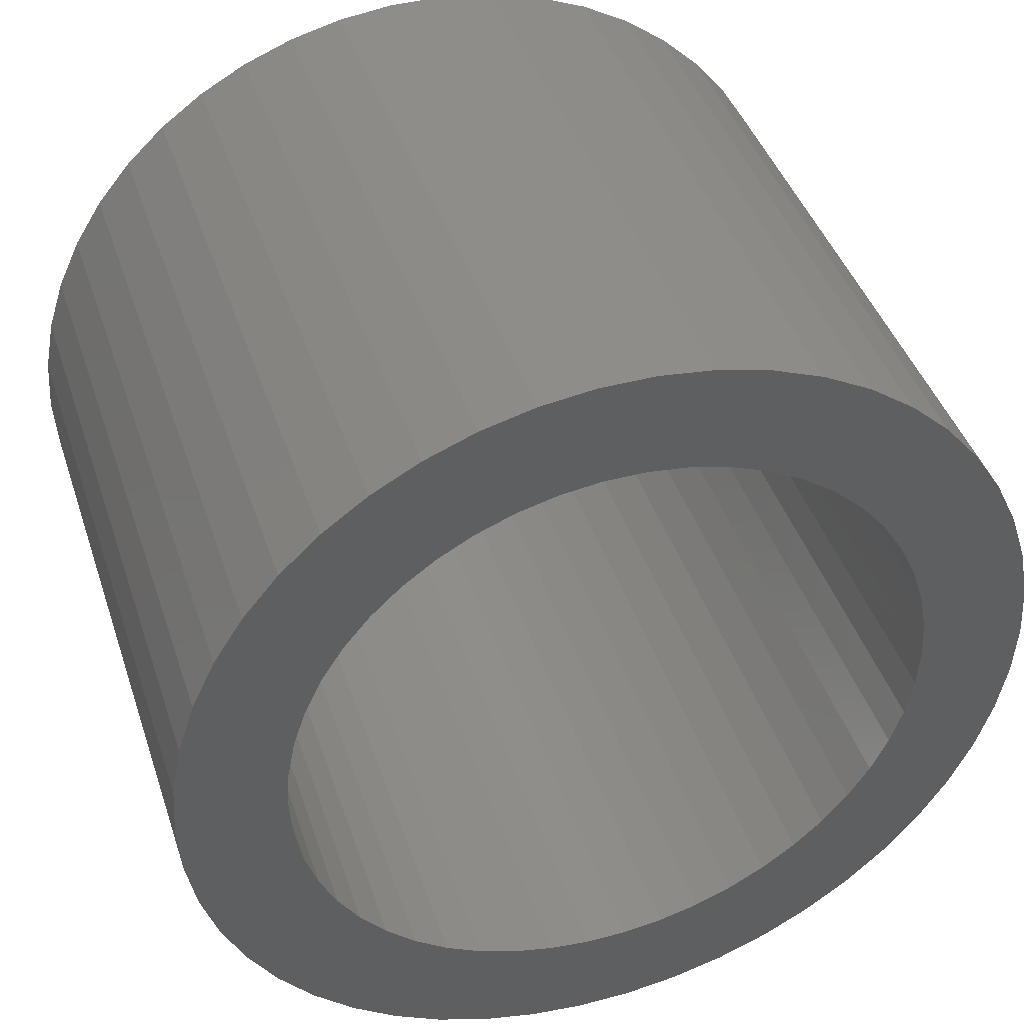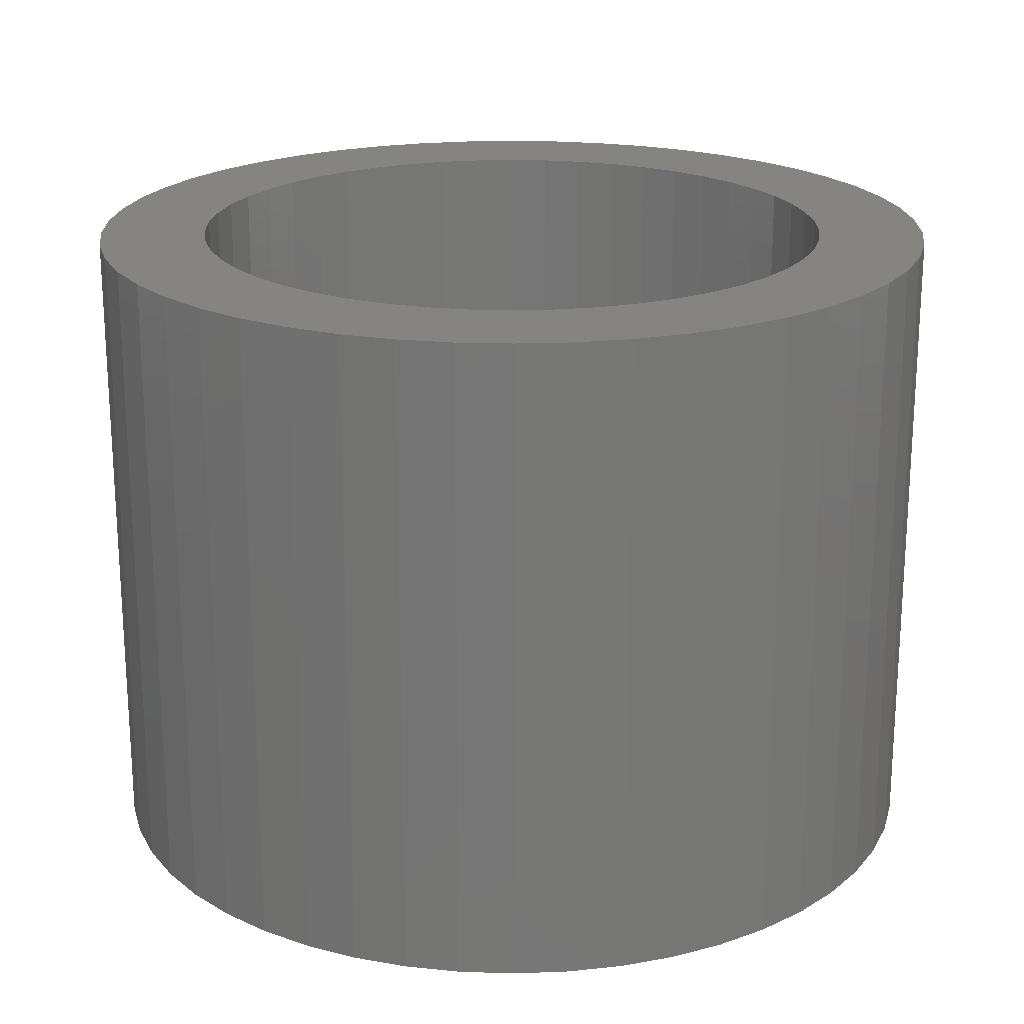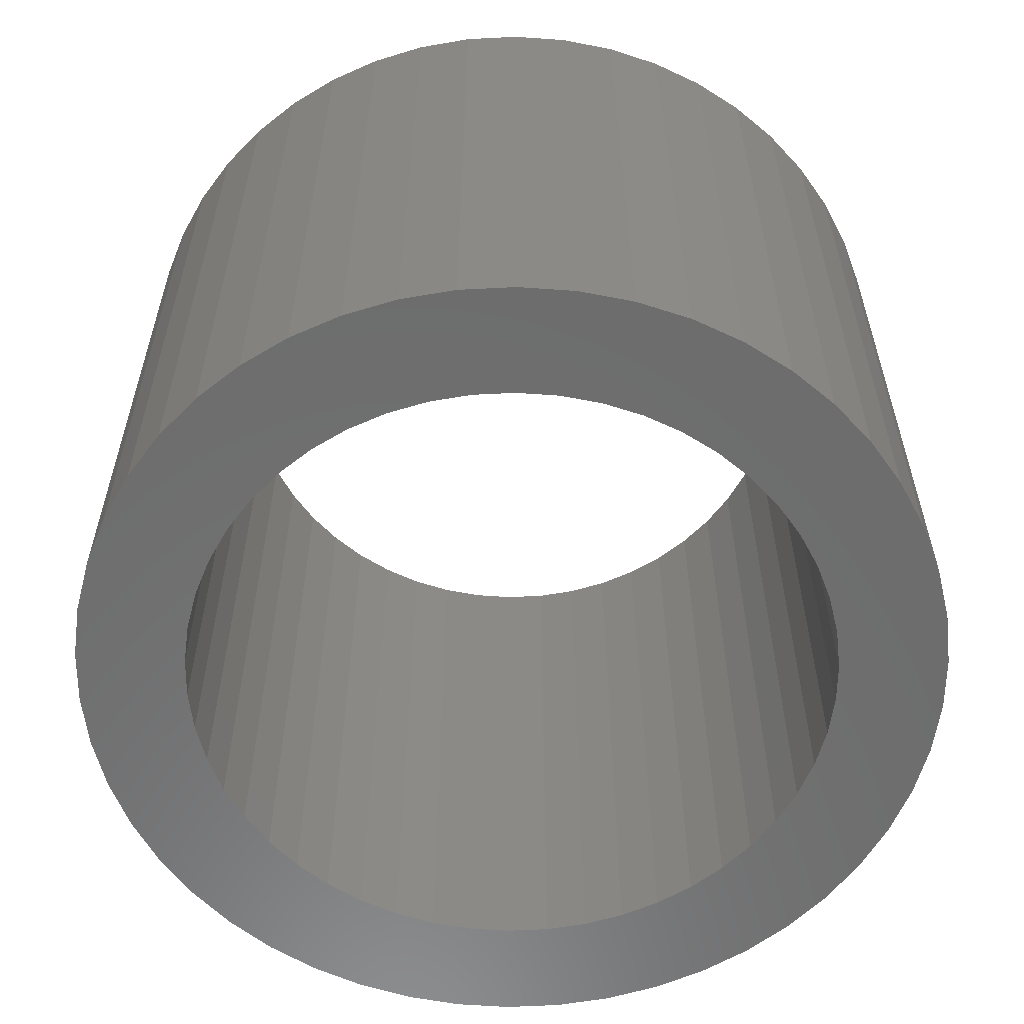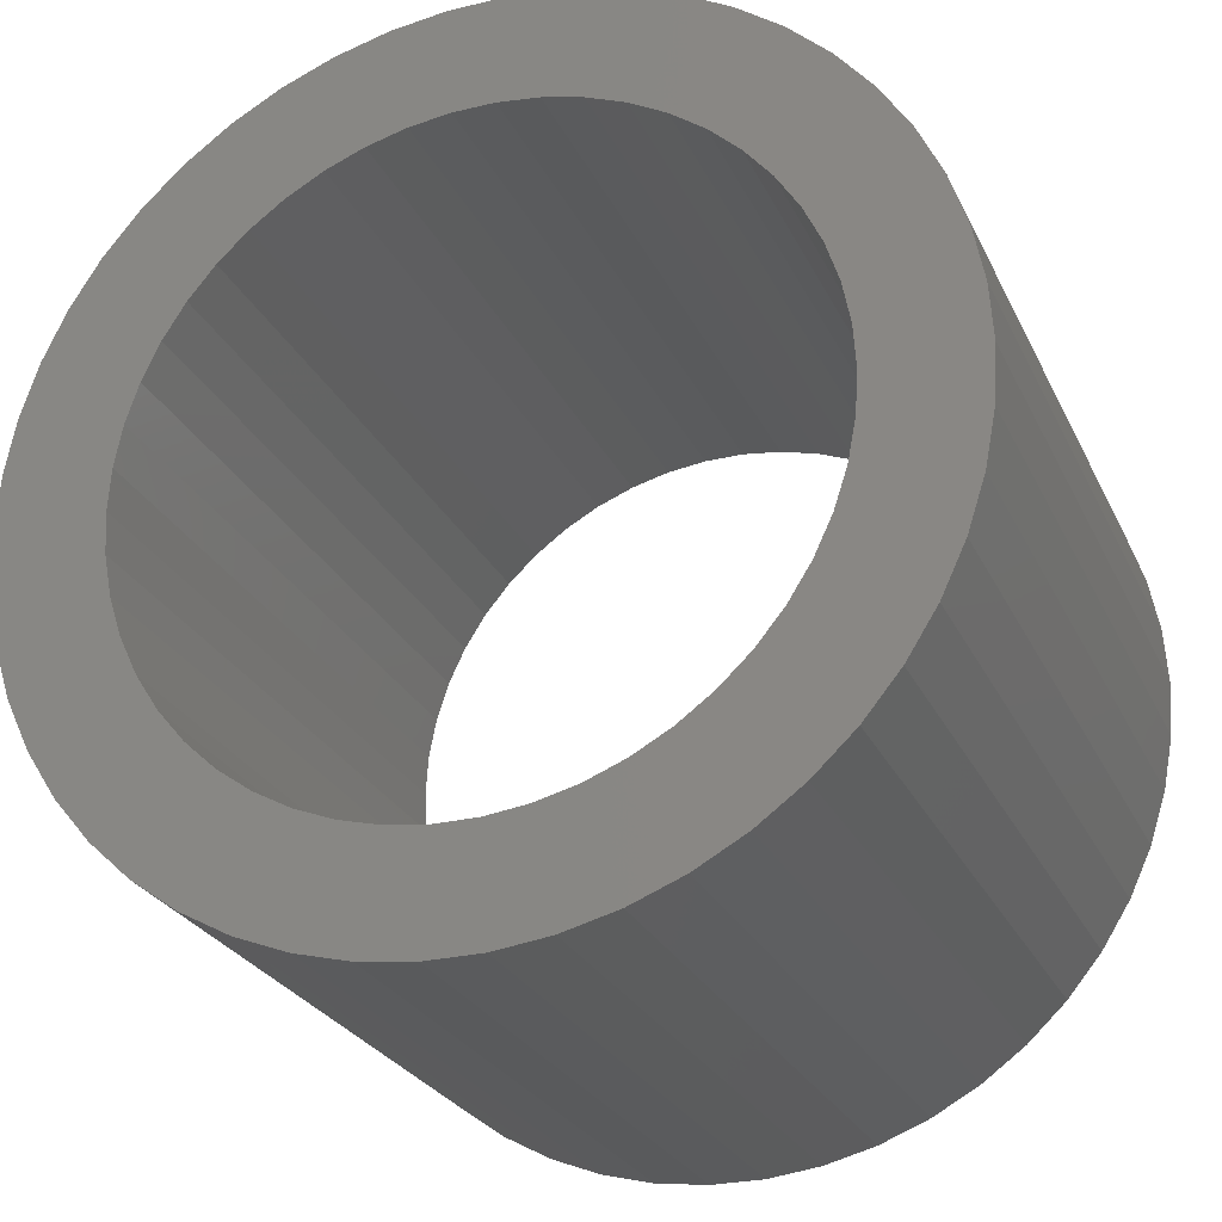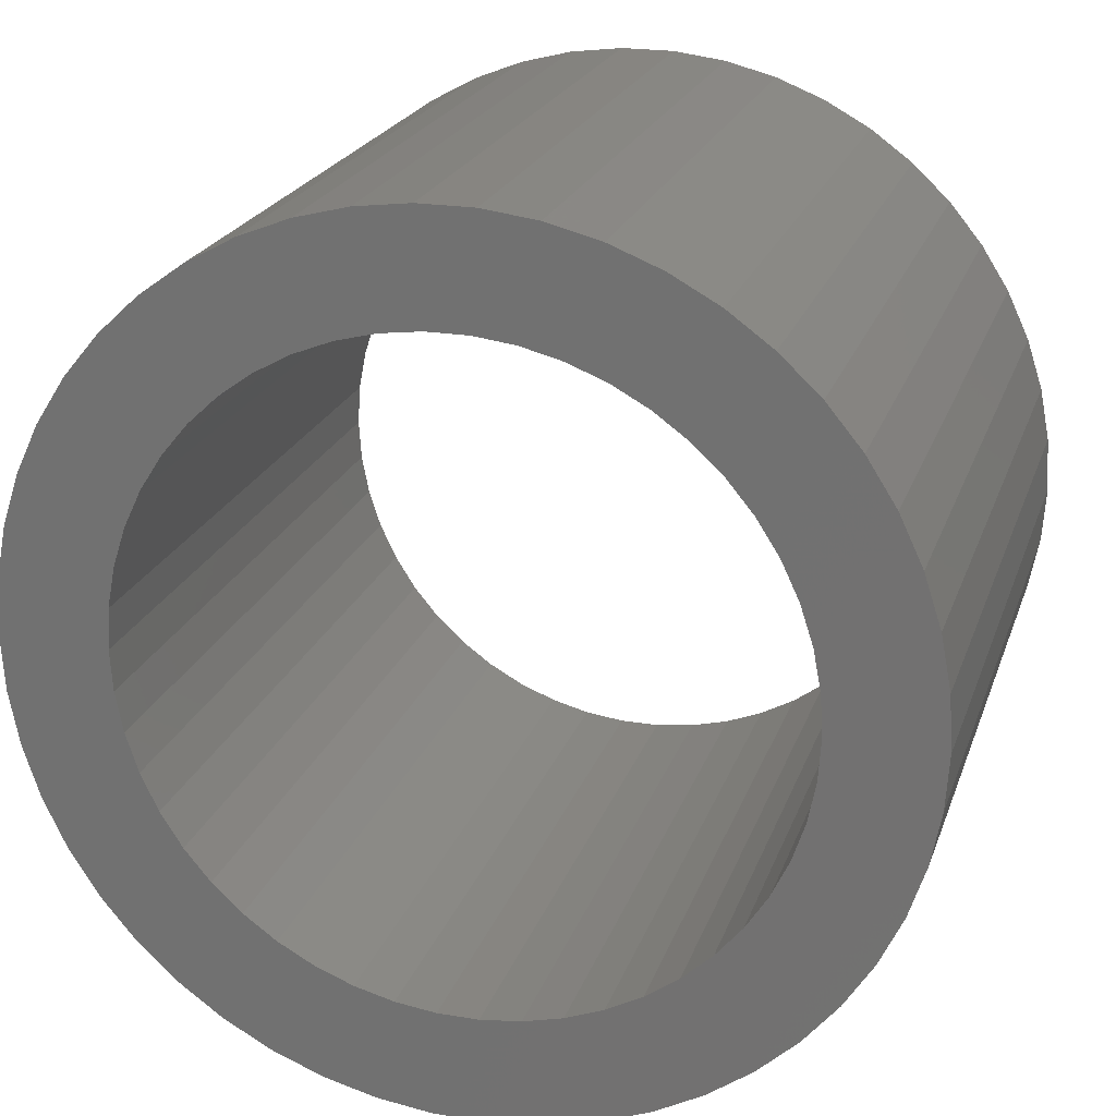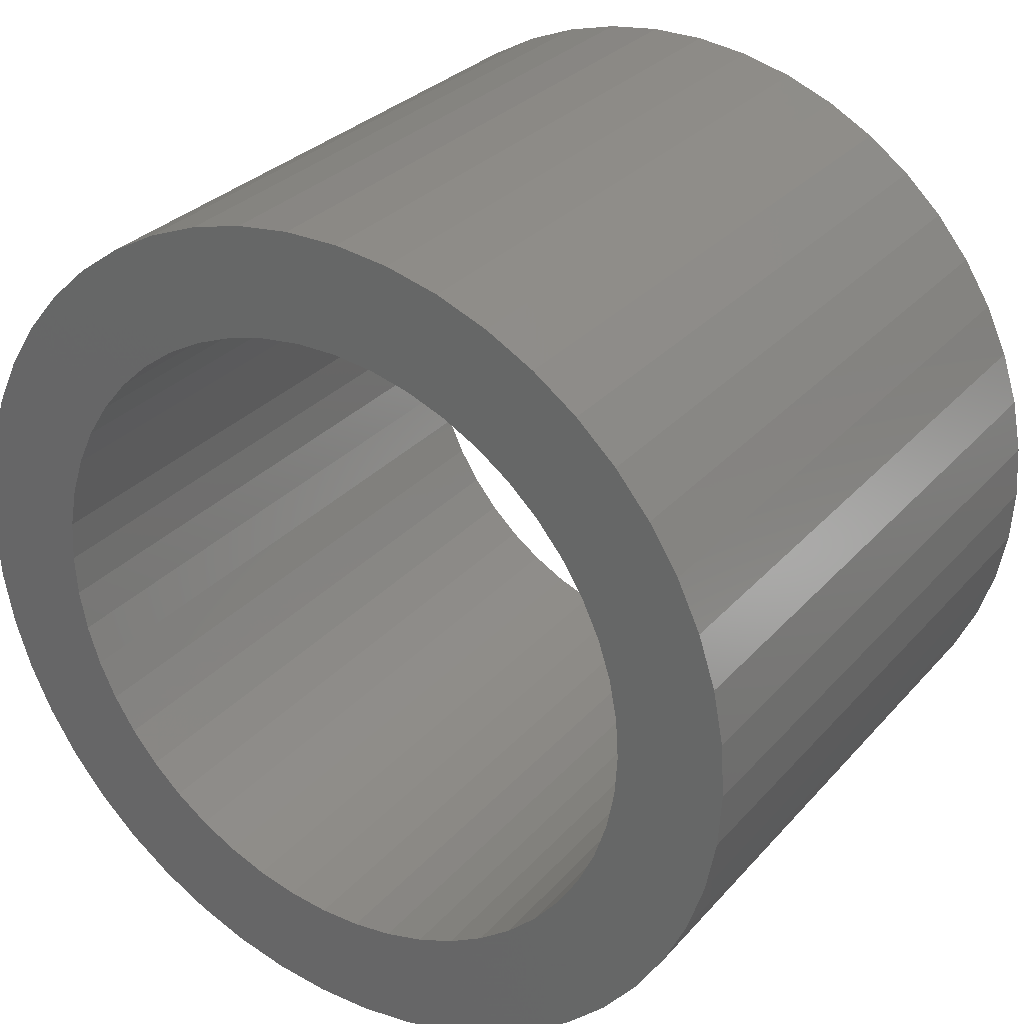
<metadata>
{"format":"stl","ext":"stl","renderer":"f3d","projection":"perspective","resolution":1024,"background":"white","views":[{"elev":42.4,"azim":162.2,"up":"+Y"},{"elev":20.7,"azim":89.7,"up":"+Z"},{"elev":-58.9,"azim":24.6,"up":"+Z"},{"elev":-26.2,"azim":-159.1,"up":"+Y"},{"elev":21.9,"azim":16.3,"up":"+Y"},{"elev":29.7,"azim":-147.0,"up":"+Y"}]}
</metadata>
<code>
# stl→obj: 200 verts, 400 faces
v 8 0 6
v 7.937 1.003 -6
v 7.937 1.003 6
v 8 0 -6
v -8 0 -6
v -7.937 1.003 6
v -7.937 1.003 -6
v -8 0 6
v 0.5023 7.984 -6
v -0.5023 7.984 6
v 0.5023 7.984 6
v -0.5023 7.984 -6
v -0.5023 -7.984 -6
v 0.5023 -7.984 6
v -0.5023 -7.984 6
v 0.5023 -7.984 -6
v 5.832 5.476 -6
v 5.099 6.164 6
v 5.832 5.476 6
v 5.099 6.164 -6
v -5.099 6.164 -6
v -5.832 5.476 6
v -5.099 6.164 6
v -5.832 5.476 -6
v -2.472 7.608 -6
v -3.406 7.239 6
v -2.472 7.608 6
v -3.406 7.239 -6
v 7.01 -3.854 6
v 7.438 -2.945 -6
v 7.438 -2.945 6
v 7.01 -3.854 -6
v 7.438 2.945 6
v 7.01 3.854 -6
v 7.01 3.854 6
v 7.438 2.945 -6
v 3.406 7.239 -6
v 2.472 7.608 6
v 3.406 7.239 6
v 2.472 7.608 -6
v 1.499 7.858 6
v 1.499 7.858 -6
v 4.287 6.755 -6
v 4.287 6.755 6
v -7.438 2.945 -6
v -7.01 3.854 6
v -7.01 3.854 -6
v -7.438 2.945 6
v -6.472 4.702 -6
v -6.472 4.702 6
v 6 0 6
v 5.953 0.752 6
v 7.749 1.99 6
v 7.937 -1.003 6
v 5.811 1.492 6
v 5.953 -0.752 6
v 5.579 2.209 6
v 7.749 -1.99 6
v 5.258 2.891 6
v 6.472 4.702 6
v 5.811 -1.492 6
v 4.854 3.527 6
v 4.374 4.107 6
v 3.825 4.623 6
v 3.215 5.066 6
v 2.555 5.429 6
v 1.854 5.706 6
v 1.124 5.894 6
v 0.3767 5.988 6
v -0.3767 5.988 6
v -1.124 5.894 6
v -1.499 7.858 6
v -1.854 5.706 6
v -2.555 5.429 6
v -3.215 5.066 6
v -4.287 6.755 6
v -3.825 4.623 6
v -4.374 4.107 6
v -4.854 3.527 6
v -5.258 2.891 6
v -5.579 2.209 6
v -5.811 1.492 6
v 5.579 -2.209 6
v 5.258 -2.891 6
v 6.472 -4.702 6
v 4.854 -3.527 6
v 5.832 -5.476 6
v 4.374 -4.107 6
v 5.099 -6.164 6
v 3.825 -4.623 6
v 4.287 -6.755 6
v 3.215 -5.066 6
v 3.406 -7.239 6
v 2.555 -5.429 6
v 2.472 -7.608 6
v 1.854 -5.706 6
v 1.499 -7.858 6
v 1.124 -5.894 6
v 0.3767 -5.988 6
v -0.3767 -5.988 6
v -1.124 -5.894 6
v -1.499 -7.858 6
v -1.854 -5.706 6
v -2.472 -7.608 6
v -2.555 -5.429 6
v -3.406 -7.239 6
v -3.215 -5.066 6
v -4.287 -6.755 6
v -3.825 -4.623 6
v -5.099 -6.164 6
v -4.374 -4.107 6
v -5.832 -5.476 6
v -4.854 -3.527 6
v -6.472 -4.702 6
v -5.258 -2.891 6
v -7.01 -3.854 6
v -5.579 -2.209 6
v -7.438 -2.945 6
v -5.811 -1.492 6
v -7.749 -1.99 6
v -5.953 -0.752 6
v -7.937 -1.003 6
v -6 0 6
v -7.749 1.99 6
v -5.953 0.752 6
v -1.499 7.858 -6
v 6 0 -6
v 7.937 -1.003 -6
v 5.953 -0.752 -6
v 7.749 -1.99 -6
v 5.811 -1.492 -6
v 5.953 0.752 -6
v 5.579 -2.209 -6
v 7.749 1.99 -6
v 5.258 -2.891 -6
v 6.472 -4.702 -6
v 5.811 1.492 -6
v 4.854 -3.527 -6
v 5.832 -5.476 -6
v 4.374 -4.107 -6
v 5.099 -6.164 -6
v 3.825 -4.623 -6
v 4.287 -6.755 -6
v 3.215 -5.066 -6
v 3.406 -7.239 -6
v 2.555 -5.429 -6
v 2.472 -7.608 -6
v 1.854 -5.706 -6
v 1.499 -7.858 -6
v 1.124 -5.894 -6
v 0.3767 -5.988 -6
v -0.3767 -5.988 -6
v -1.124 -5.894 -6
v -1.499 -7.858 -6
v -1.854 -5.706 -6
v -2.472 -7.608 -6
v -2.555 -5.429 -6
v -3.406 -7.239 -6
v -3.215 -5.066 -6
v -4.287 -6.755 -6
v -3.825 -4.623 -6
v -5.099 -6.164 -6
v -4.374 -4.107 -6
v -5.832 -5.476 -6
v -4.854 -3.527 -6
v -6.472 -4.702 -6
v -5.258 -2.891 -6
v -7.01 -3.854 -6
v -5.579 -2.209 -6
v -7.438 -2.945 -6
v -5.811 -1.492 -6
v 5.579 2.209 -6
v 5.258 2.891 -6
v 6.472 4.702 -6
v 4.854 3.527 -6
v 4.374 4.107 -6
v 3.825 4.623 -6
v 3.215 5.066 -6
v 2.555 5.429 -6
v 1.854 5.706 -6
v 1.124 5.894 -6
v 0.3767 5.988 -6
v -0.3767 5.988 -6
v -1.124 5.894 -6
v -1.854 5.706 -6
v -2.555 5.429 -6
v -3.215 5.066 -6
v -4.287 6.755 -6
v -3.825 4.623 -6
v -4.374 4.107 -6
v -4.854 3.527 -6
v -5.258 2.891 -6
v -5.579 2.209 -6
v -5.811 1.492 -6
v -7.749 1.99 -6
v -5.953 0.752 -6
v -6 0 -6
v -7.749 -1.99 -6
v -5.953 -0.752 -6
v -7.937 -1.003 -6
f 1 2 3
f 2 1 4
f 5 6 7
f 6 5 8
f 9 10 11
f 10 9 12
f 13 14 15
f 14 13 16
f 17 18 19
f 18 17 20
f 21 22 23
f 22 21 24
f 25 26 27
f 26 25 28
f 29 30 31
f 30 29 32
f 33 34 35
f 34 33 36
f 37 38 39
f 38 37 40
f 40 41 38
f 41 40 42
f 43 39 44
f 39 43 37
f 45 46 47
f 46 45 48
f 49 22 24
f 22 49 50
f 51 1 3
f 52 3 53
f 1 51 54
f 55 53 33
f 56 54 51
f 57 33 35
f 54 56 58
f 59 35 60
f 61 58 56
f 58 61 31
f 3 52 51
f 62 60 19
f 53 55 52
f 33 57 55
f 35 59 57
f 63 19 18
f 60 62 59
f 19 63 62
f 64 18 44
f 18 64 63
f 65 44 39
f 44 65 64
f 39 66 65
f 38 66 39
f 38 67 66
f 41 67 38
f 41 68 67
f 11 68 41
f 11 69 68
f 11 70 69
f 10 70 11
f 10 71 70
f 72 71 10
f 72 73 71
f 27 73 72
f 27 74 73
f 26 74 27
f 74 26 75
f 76 75 26
f 75 76 77
f 23 77 76
f 77 23 78
f 22 78 23
f 78 22 79
f 50 79 22
f 79 50 80
f 46 80 50
f 80 46 81
f 48 81 46
f 81 48 82
f 83 31 61
f 31 83 29
f 84 29 83
f 29 84 85
f 86 85 84
f 85 86 87
f 88 87 86
f 87 88 89
f 90 89 88
f 89 90 91
f 92 91 90
f 91 92 93
f 94 93 92
f 94 95 93
f 96 95 94
f 96 97 95
f 98 97 96
f 98 14 97
f 99 14 98
f 100 14 99
f 100 15 14
f 101 15 100
f 101 102 15
f 103 102 101
f 103 104 102
f 105 104 103
f 106 105 107
f 105 106 104
f 108 107 109
f 107 108 106
f 110 109 111
f 112 111 113
f 109 110 108
f 114 113 115
f 116 115 117
f 118 117 119
f 111 112 110
f 120 119 121
f 122 121 123
f 124 82 48
f 113 114 112
f 82 124 125
f 115 116 114
f 6 125 124
f 117 118 116
f 125 6 123
f 119 120 118
f 8 123 6
f 121 122 120
f 123 8 122
f 126 27 72
f 27 126 25
f 127 4 128
f 129 128 130
f 4 127 2
f 131 130 30
f 132 2 127
f 133 30 32
f 2 132 134
f 135 32 136
f 137 134 132
f 134 137 36
f 128 129 127
f 138 136 139
f 130 131 129
f 30 133 131
f 32 135 133
f 140 139 141
f 136 138 135
f 139 140 138
f 142 141 143
f 141 142 140
f 144 143 145
f 143 144 142
f 145 146 144
f 147 146 145
f 147 148 146
f 149 148 147
f 149 150 148
f 16 150 149
f 16 151 150
f 16 152 151
f 13 152 16
f 13 153 152
f 154 153 13
f 154 155 153
f 156 155 154
f 156 157 155
f 158 157 156
f 157 158 159
f 160 159 158
f 159 160 161
f 162 161 160
f 161 162 163
f 164 163 162
f 163 164 165
f 166 165 164
f 165 166 167
f 168 167 166
f 167 168 169
f 170 169 168
f 169 170 171
f 172 36 137
f 36 172 34
f 173 34 172
f 34 173 174
f 175 174 173
f 174 175 17
f 176 17 175
f 17 176 20
f 177 20 176
f 20 177 43
f 178 43 177
f 43 178 37
f 179 37 178
f 179 40 37
f 180 40 179
f 180 42 40
f 181 42 180
f 181 9 42
f 182 9 181
f 183 9 182
f 183 12 9
f 184 12 183
f 184 126 12
f 185 126 184
f 185 25 126
f 186 25 185
f 28 186 187
f 186 28 25
f 188 187 189
f 187 188 28
f 21 189 190
f 24 190 191
f 189 21 188
f 49 191 192
f 47 192 193
f 45 193 194
f 190 24 21
f 195 194 196
f 7 196 197
f 198 171 170
f 191 49 24
f 171 198 199
f 192 47 49
f 200 199 198
f 193 45 47
f 199 200 197
f 194 195 45
f 5 197 200
f 196 7 195
f 197 5 7
f 16 97 14
f 97 16 149
f 53 36 33
f 36 53 134
f 3 134 53
f 134 3 2
f 60 17 19
f 17 60 174
f 35 174 60
f 174 35 34
f 42 11 41
f 11 42 9
f 20 44 18
f 44 20 43
f 47 50 49
f 50 47 46
f 195 48 45
f 48 195 124
f 7 124 195
f 124 7 6
f 28 76 26
f 76 28 188
f 188 23 76
f 23 188 21
f 12 72 10
f 72 12 126
f 54 4 1
f 4 54 128
f 87 136 85
f 136 87 139
f 164 110 112
f 110 164 162
f 168 118 170
f 118 168 116
f 164 114 166
f 114 164 112
f 145 91 93
f 91 145 143
f 31 130 58
f 130 31 30
f 85 32 29
f 32 85 136
f 156 102 104
f 102 156 154
f 198 122 200
f 122 198 120
f 200 8 5
f 8 200 122
f 170 120 198
f 120 170 118
f 141 87 89
f 87 141 139
f 147 93 95
f 93 147 145
f 149 95 97
f 95 149 147
f 58 128 54
f 128 58 130
f 154 15 102
f 15 154 13
f 158 104 106
f 104 158 156
f 166 116 168
f 116 166 114
f 143 89 91
f 89 143 141
f 160 106 108
f 106 160 158
f 162 108 110
f 108 162 160
f 127 52 132
f 52 127 51
f 123 196 125
f 196 123 197
f 183 69 70
f 69 183 182
f 151 100 99
f 100 151 152
f 177 63 64
f 63 177 176
f 190 77 78
f 77 190 189
f 186 73 74
f 73 186 185
f 172 59 173
f 59 172 57
f 132 55 137
f 55 132 52
f 180 66 67
f 66 180 179
f 181 67 68
f 67 181 180
f 179 65 66
f 65 179 178
f 81 192 80
f 192 81 193
f 80 191 79
f 191 80 192
f 82 193 81
f 193 82 194
f 189 75 77
f 75 189 187
f 184 70 71
f 70 184 183
f 150 99 98
f 99 150 151
f 137 57 172
f 57 137 55
f 175 63 176
f 63 175 62
f 173 62 175
f 62 173 59
f 182 68 69
f 68 182 181
f 178 64 65
f 64 178 177
f 79 190 78
f 190 79 191
f 125 194 82
f 194 125 196
f 187 74 75
f 74 187 186
f 185 71 73
f 71 185 184
f 140 90 88
f 90 140 142
f 131 56 129
f 56 131 61
f 155 105 103
f 105 155 157
f 113 167 115
f 167 113 165
f 115 169 117
f 169 115 167
f 146 96 94
f 96 146 148
f 144 94 92
f 94 144 146
f 135 83 133
f 83 135 84
f 140 86 138
f 86 140 88
f 129 51 127
f 51 129 56
f 117 171 119
f 171 117 169
f 121 197 123
f 197 121 199
f 148 98 96
f 98 148 150
f 142 92 90
f 92 142 144
f 133 61 131
f 61 133 83
f 138 84 135
f 84 138 86
f 153 103 101
f 103 153 155
f 111 165 113
f 165 111 163
f 119 199 121
f 199 119 171
f 152 101 100
f 101 152 153
f 157 107 105
f 107 157 159
f 159 109 107
f 109 159 161
f 161 111 109
f 111 161 163

</code>
